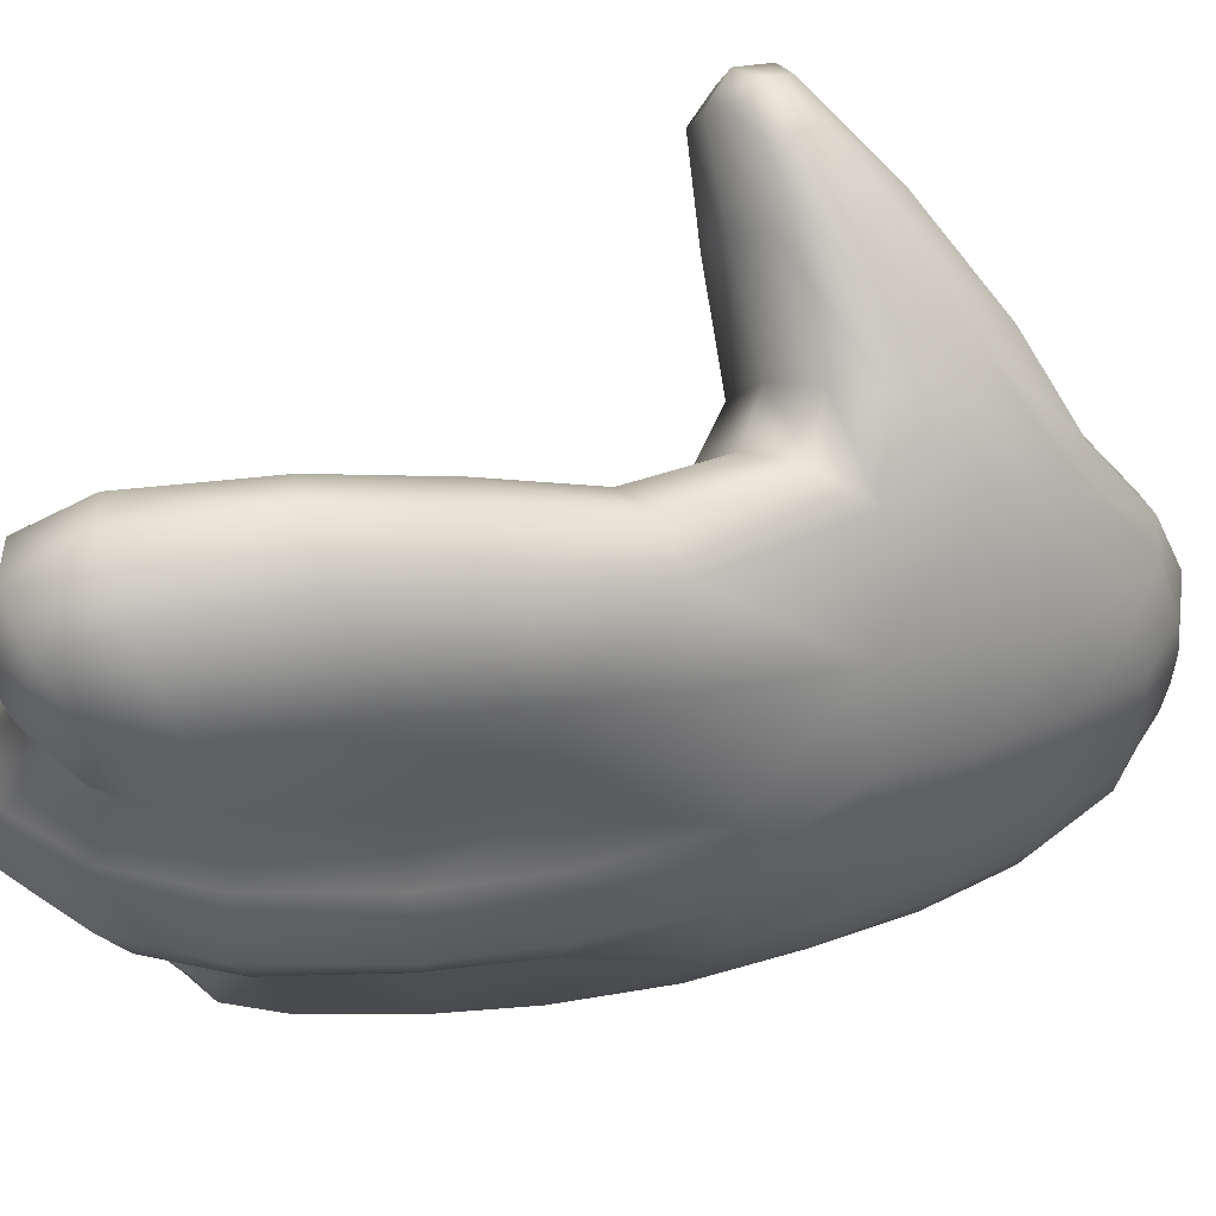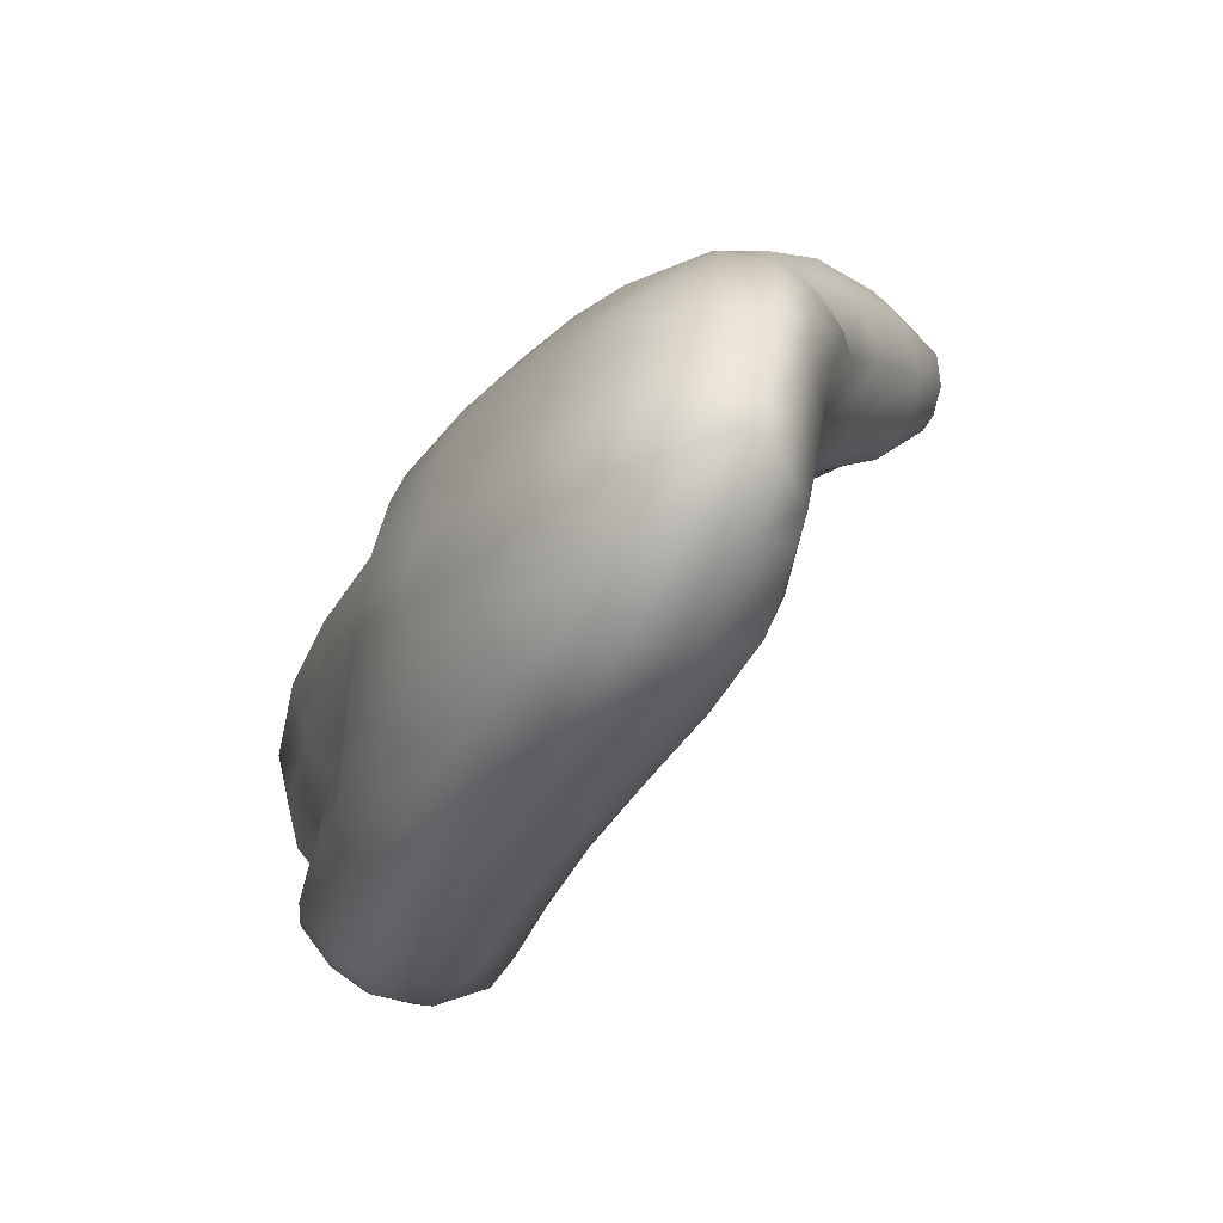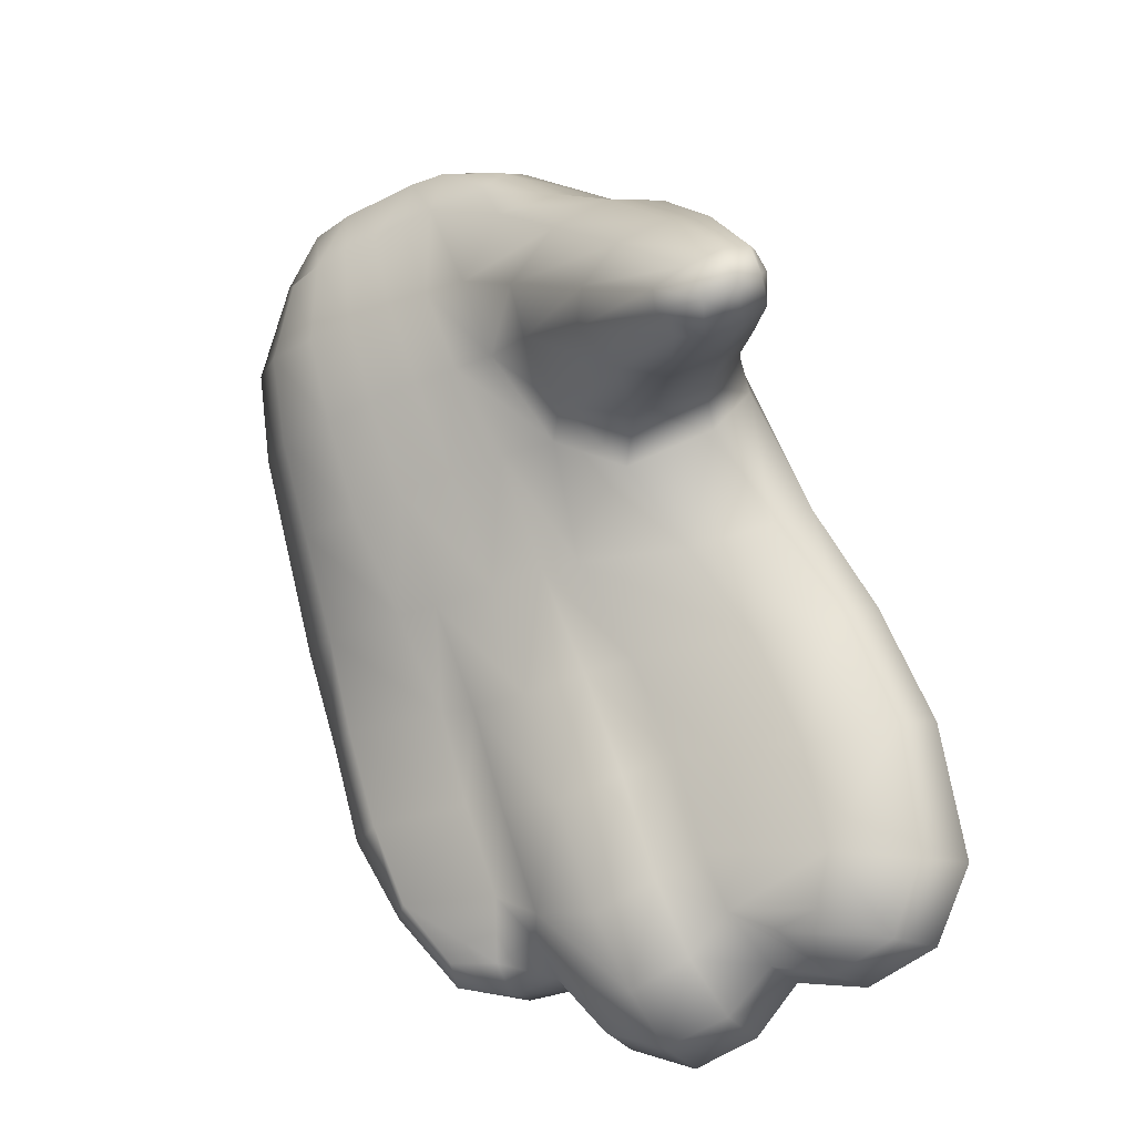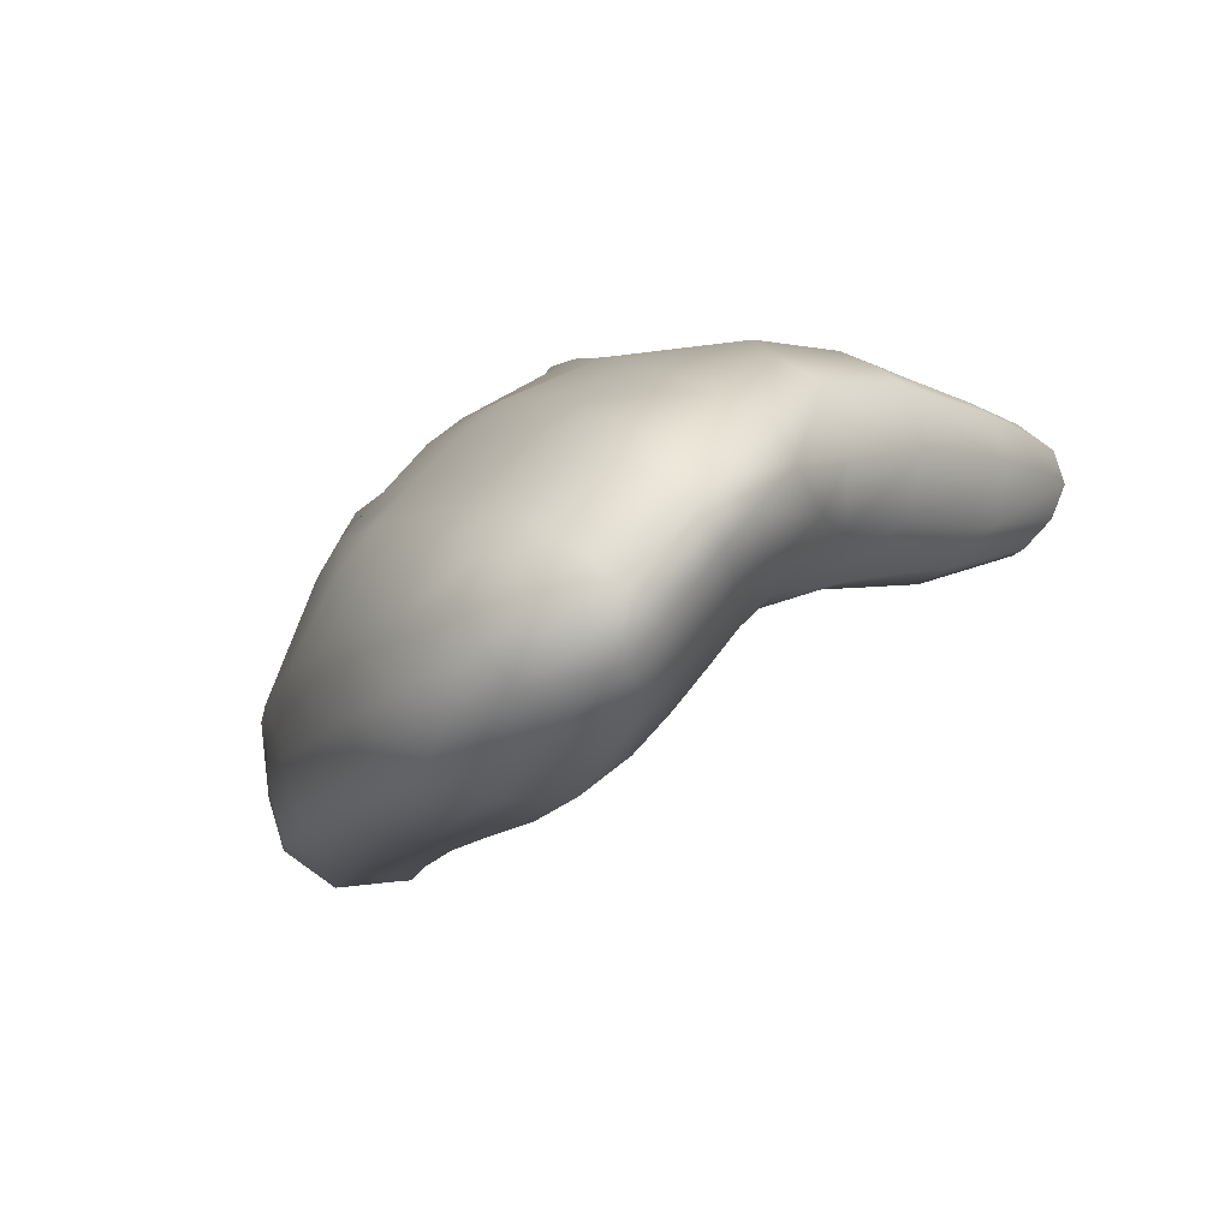
<metadata>
{"format":"obj","ext":"obj","renderer":"f3d","projection":"perspective","resolution":1024,"background":"white","views":[{"elev":65.3,"azim":98.2,"up":"+Z"},{"elev":45.8,"azim":178.0,"up":"+Y"},{"elev":-33.2,"azim":-69.8,"up":"+Y"},{"elev":60.8,"azim":-154.0,"up":"+Y"}]}
</metadata>
<code>
g Hand_Open_L
v 0.5708 0.1778 0.2265
v 0.5746 0.1863 0.2027
v 0.5574 0.202 0.1925
v 0.5552 0.1909 0.2104
v 0.5463 0.1921 0.2279
v 0.537 0.2093 0.2357
v 0.5457 0.2213 0.1876
v 0.5604 0.1833 0.2514
v 0.551 0.2076 0.2654
v 0.542 0.2113 0.1703
v 0.5589 0.1867 0.1771
v 0.5786 0.1709 0.1848
v 0.5334 0.2553 0.1815
v 0.5289 0.2487 0.1626
v 0.5172 0.2876 0.1523
v 0.5214 0.292 0.1698
v 0.5269 0.2482 0.2309
v 0.5143 0.2884 0.2188
v 0.5253 0.2971 0.2488
v 0.538 0.2556 0.2636
v 0.4987 0.3244 0.1569
v 0.5024 0.3233 0.1986
v 0.4749 0.3636 0.1558
v 0.4822 0.3508 0.1818
v 0.4897 0.3649 0.2138
v 0.5125 0.3336 0.228
v 0.4589 0.3676 0.1637
v 0.4631 0.3582 0.1915
v 0.4692 0.3689 0.2173
v 0.4265 0.3525 0.1977
v 0.4301 0.3461 0.2155
v 0.404 0.3417 0.2259
v 0.4041 0.3381 0.2368
v 0.4345 0.3536 0.2332
v 0.406 0.343 0.2497
v 0.4787 0.3655 0.1329
v 0.4988 0.3249 0.142
v 0.4395 0.3666 0.2449
v 0.4111 0.3521 0.2571
v 0.4752 0.3854 0.2289
v 0.4981 0.3848 0.2261
v 0.5242 0.3452 0.2406
v 0.5388 0.3059 0.2598
v 0.5525 0.2615 0.2751
v 0.57 0.2126 0.2787
v 0.5801 0.1868 0.2627
v 0.5891 0.1793 0.2345
v 0.5914 0.1861 0.2079
v 0.5991 0.1704 0.1895
v 0.6039 0.1636 0.1643
v 0.5805 0.1635 0.1599
v 0.5867 0.1756 0.1351
v 0.5591 0.1775 0.1543
v 0.5678 0.1879 0.1312
v 0.5522 0.2107 0.1206
v 0.5415 0.2018 0.1471
v 0.5282 0.2426 0.1377
v 0.5383 0.249 0.112
v 0.5263 0.2869 0.1045
v 0.5168 0.2833 0.1287
v 0.507 0.3236 0.09584
v 0.5027 0.3245 0.1205
v 0.4868 0.3648 0.08837
v 0.4821 0.3658 0.111
v 0.6063 0.1757 0.1386
v 0.4694 0.3978 0.08206
v 0.4648 0.3984 0.1029
v 0.4571 0.4301 0.07642
v 0.4536 0.4309 0.09497
v 0.4506 0.4643 0.08871
v 0.4531 0.4631 0.07514
v 0.4599 0.4874 0.0717
v 0.4569 0.4888 0.08766
v 0.4715 0.4979 0.07372
v 0.4681 0.499 0.09002
v 0.465 0.4995 0.1052
v 0.4541 0.4901 0.1026
v 0.4518 0.4894 0.1174
v 0.4449 0.4652 0.1153
v 0.438 0.4629 0.1401
v 0.4493 0.4794 0.1434
v 0.4333 0.4435 0.149
v 0.4469 0.4267 0.129
v 0.4206 0.4188 0.1757
v 0.4314 0.4061 0.1547
v 0.4559 0.3954 0.1376
v 0.443 0.3895 0.1559
v 0.4254 0.4298 0.196
v 0.4413 0.454 0.1692
v 0.3996 0.3851 0.2072
v 0.407 0.376 0.1917
v 0.3865 0.3557 0.2363
v 0.3908 0.3535 0.2226
v 0.3916 0.3443 0.2398
v 0.3941 0.3461 0.2226
v 0.3871 0.3603 0.2485
v 0.3926 0.3487 0.2518
v 0.4165 0.3656 0.1864
v 0.4036 0.3937 0.2254
v 0.4581 0.4602 0.1859
v 0.4594 0.4855 0.1489
v 0.4625 0.4977 0.1204
v 0.4139 0.3999 0.2373
v 0.4389 0.4357 0.2123
v 0.3951 0.3658 0.2562
v 0.3995 0.3562 0.2586
v 0.4613 0.3977 0.1207
v 0.4511 0.4296 0.1119
v 0.4479 0.4653 0.1021
v 0.5883 0.1965 0.09702
v 0.5858 0.2018 0.07586
v 0.568 0.2038 0.08004
v 0.5712 0.2024 0.09778
v 0.5576 0.226 0.0644
v 0.5777 0.2306 0.05379
v 0.5607 0.2246 0.1008
v 0.5481 0.2562 0.05505
v 0.5693 0.2627 0.03811
v 0.556 0.2993 0.03266
v 0.5365 0.293 0.04818
v 0.5471 0.258 0.09367
v 0.5347 0.2928 0.0878
v 0.522 0.3282 0.04451
v 0.5412 0.3362 0.02628
v 0.5032 0.3662 0.04037
v 0.5104 0.3244 0.07911
v 0.4929 0.3639 0.06607
v 0.5235 0.3755 0.0222
v 0.5973 0.2363 0.05514
v 0.6024 0.209 0.07587
v 0.604 0.2007 0.09835
v 0.5901 0.2723 0.0394
v 0.5645 0.3485 0.02238
v 0.5801 0.308 0.02942
v 0.5464 0.3878 0.01878
v 0.5068 0.4095 0.01921
v 0.5298 0.4193 0.01707
v 0.4903 0.4406 0.0216
v 0.4698 0.4309 0.03793
v 0.4852 0.4003 0.03711
v 0.475 0.3972 0.06156
v 0.4618 0.429 0.05813
v 0.4748 0.471 0.03997
v 0.4604 0.4581 0.04947
v 0.4561 0.4614 0.06174
v 0.4641 0.4842 0.05662
v 0.5104 0.4512 0.02084
v 0.4907 0.48 0.04004
v 0.4764 0.4946 0.05847
v 0.5698 0.2095 0.1135
v 0.586 0.1997 0.1161
v 0.6009 0.2008 0.1188
v 0.6028 0.1915 0.2323
v 0.602 0.1973 0.2083
v 0.5914 0.1861 0.2079
v 0.5891 0.1793 0.2345
v 0.6149 0.2122 0.2248
v 0.6108 0.2203 0.2069
v 0.6135 0.2173 0.2419
v 0.6092 0.2388 0.2483
v 0.6087 0.2518 0.2011
v 0.5889 0.2238 0.271
v 0.5972 0.1997 0.2573
v 0.57 0.2126 0.2787
v 0.5801 0.1868 0.2627
v 0.6237 0.2113 0.1895
v 0.6243 0.2473 0.1844
v 0.6121 0.1834 0.1902
v 0.5991 0.1704 0.1895
v 0.5947 0.2836 0.2454
v 0.5711 0.2711 0.2675
v 0.5799 0.3277 0.2339
v 0.6001 0.29 0.1927
v 0.5857 0.3266 0.1815
v 0.5572 0.3162 0.2535
v 0.5525 0.2615 0.2751
v 0.5388 0.3059 0.2598
v 0.5605 0.3695 0.2154
v 0.5814 0.3777 0.1714
v 0.54 0.4075 0.1969
v 0.5607 0.4112 0.1655
v 0.5398 0.3575 0.2348
v 0.5048 0.4052 0.2206
v 0.5242 0.3452 0.2406
v 0.4981 0.3848 0.2261
v 0.4752 0.3854 0.2289
v 0.4748 0.4024 0.2317
v 0.4395 0.3666 0.2449
v 0.4382 0.3789 0.2486
v 0.4111 0.3521 0.2571
v 0.4193 0.3665 0.255
v 0.5866 0.3796 0.1557
v 0.5679 0.4111 0.1455
v 0.5992 0.3322 0.1655
v 0.6141 0.2938 0.1752
v 0.3995 0.3562 0.2586
v 0.4136 0.3692 0.2568
v 0.4091 0.3753 0.2544
v 0.3951 0.3658 0.2562
v 0.4244 0.3954 0.2421
v 0.4344 0.3873 0.2473
v 0.4139 0.3999 0.2373
v 0.4528 0.4282 0.2201
v 0.4677 0.4159 0.2286
v 0.4765 0.4569 0.1909
v 0.4912 0.4332 0.2088
v 0.5062 0.4645 0.1648
v 0.5223 0.4381 0.1816
v 0.542 0.4411 0.1528
v 0.522 0.4674 0.14
v 0.4581 0.4602 0.1859
v 0.4389 0.4357 0.2123
v 0.4967 0.4811 0.1476
v 0.5024 0.489 0.1294
v 0.4761 0.4874 0.1523
v 0.4811 0.4975 0.1252
v 0.4594 0.4855 0.1489
v 0.4625 0.4977 0.1204
v 0.4843 0.4997 0.1103
v 0.465 0.4995 0.1052
v 0.5066 0.4899 0.1154
v 0.5282 0.4673 0.1247
v 0.5488 0.4411 0.1351
v 0.5535 0.4403 0.1166
v 0.5726 0.4102 0.1246
v 0.5768 0.4097 0.104
v 0.5963 0.3763 0.1105
v 0.5914 0.3785 0.1326
v 0.6076 0.3312 0.1181
v 0.6115 0.3356 0.143
v 0.6204 0.293 0.1258
v 0.6262 0.295 0.1512
v 0.636 0.2463 0.1598
v 0.6312 0.2484 0.1351
v 0.6305 0.2158 0.1396
v 0.634 0.2087 0.1646
v 0.6193 0.1894 0.1395
v 0.6194 0.1785 0.1651
v 0.6063 0.1757 0.1386
v 0.6039 0.1636 0.1643
v 0.6111 0.2124 0.1198
v 0.6009 0.2008 0.1188
v 0.6188 0.2328 0.1201
v 0.6177 0.2589 0.1155
v 0.6102 0.2911 0.1071
v 0.6161 0.2912 0.07317
v 0.5993 0.3263 0.09971
v 0.6056 0.3264 0.06567
v 0.6028 0.2795 0.05264
v 0.5932 0.3171 0.04353
v 0.5901 0.2723 0.0394
v 0.5801 0.308 0.02942
v 0.5969 0.3737 0.0961
v 0.5911 0.3657 0.05973
v 0.579 0.4082 0.08329
v 0.573 0.4027 0.05581
v 0.5613 0.396 0.03383
v 0.5789 0.3579 0.03724
v 0.5464 0.3878 0.01878
v 0.5645 0.3485 0.02238
v 0.6241 0.2556 0.08216
v 0.6257 0.2334 0.08915
v 0.6246 0.2289 0.1057
v 0.6155 0.2203 0.08017
v 0.6157 0.2122 0.101
v 0.6024 0.209 0.07587
v 0.604 0.2007 0.09835
v 0.6105 0.2462 0.06219
v 0.5973 0.2363 0.05514
v 0.5298 0.4193 0.01707
v 0.6009 0.2008 0.1188
v 0.545 0.4275 0.03213
v 0.5104 0.4512 0.02084
v 0.5253 0.4583 0.03436
v 0.5561 0.4338 0.05334
v 0.5366 0.4624 0.05374
v 0.539 0.4656 0.07604
v 0.5607 0.4374 0.07956
v 0.5155 0.488 0.07203
v 0.5173 0.4811 0.05907
v 0.4943 0.4958 0.0639
v 0.5043 0.4832 0.04612
v 0.4764 0.4946 0.05847
v 0.4907 0.48 0.04004
v 0.4905 0.499 0.07921
v 0.4715 0.4979 0.07372
v 0.4681 0.499 0.09002
v 0.4876 0.4999 0.09526
v 0.5131 0.4893 0.08646
v 0.5104 0.4893 0.101
v 0.5366 0.4664 0.09246
v 0.5327 0.4667 0.1087
v 0.5581 0.4391 0.09816
g Hand_Open_L_0
f 3 2 1
f 4 3 1
f 3 4 5
f 5 6 3
f 6 7 3
f 6 5 8
f 4 1 8
f 5 4 8
f 9 6 8
f 7 10 3
f 10 11 3
f 3 11 2
f 11 12 2
f 10 7 13
f 7 6 13
f 14 10 13
f 15 14 13
f 16 15 13
f 13 17 16
f 6 17 13
f 17 18 16
f 18 17 19
f 17 20 19
f 6 9 20
f 17 6 20
f 16 18 21
f 18 22 21
f 22 18 19
f 21 22 23
f 22 24 23
f 24 22 25
f 22 26 25
f 26 22 19
f 23 24 27
f 24 28 27
f 24 25 28
f 25 29 28
f 27 28 30
f 28 31 30
f 28 29 31
f 30 31 32
f 31 33 32
f 31 34 33
f 29 34 31
f 34 35 33
f 23 36 21
f 36 37 21
f 34 38 35
f 38 39 35
f 40 38 34
f 29 40 34
f 41 40 29
f 25 41 29
f 25 26 41
f 26 42 41
f 42 26 19
f 43 42 19
f 19 20 43
f 20 44 43
f 20 9 44
f 9 45 44
f 45 9 8
f 46 45 8
f 8 1 46
f 1 47 46
f 1 2 47
f 2 48 47
f 2 12 48
f 12 49 48
f 49 12 50
f 12 51 50
f 51 52 50
f 51 53 52
f 53 54 52
f 55 54 53
f 56 55 53
f 55 56 57
f 58 55 57
f 59 58 57
f 60 59 57
f 61 59 60
f 62 61 60
f 63 61 62
f 64 63 62
f 52 65 50
f 66 63 64
f 67 66 64
f 68 66 67
f 69 68 67
f 68 69 70
f 71 68 70
f 72 71 70
f 73 72 70
f 74 72 73
f 75 74 73
f 76 75 73
f 77 76 73
f 77 73 70
f 76 77 78
f 78 77 79
f 79 80 78
f 80 81 78
f 82 80 79
f 83 82 79
f 84 82 83
f 85 84 83
f 83 86 85
f 86 87 85
f 82 84 88
f 89 82 88
f 89 81 80
f 82 89 80
f 90 84 85
f 91 90 85
f 85 87 91
f 92 90 91
f 93 92 91
f 94 92 93
f 95 94 93
f 92 94 96
f 90 92 96
f 94 97 96
f 98 95 93
f 91 98 93
f 87 98 91
f 99 90 96
f 84 90 99
f 88 84 99
f 100 89 88
f 89 100 81
f 100 101 81
f 81 101 102
f 78 81 102
f 102 76 78
f 103 99 96
f 103 104 99
f 104 100 88
f 104 88 99
f 105 103 96
f 96 97 105
f 97 106 105
f 95 98 32
f 98 30 32
f 98 87 30
f 87 27 30
f 87 86 27
f 86 23 27
f 86 107 23
f 108 107 86
f 83 108 86
f 108 83 79
f 109 108 79
f 77 109 79
f 107 36 23
f 32 33 95
f 33 94 95
f 94 33 35
f 97 94 35
f 97 35 39
f 106 97 39
f 109 77 70
f 69 108 109
f 70 69 109
f 108 69 67
f 107 108 67
f 107 67 64
f 36 107 64
f 36 64 62
f 37 36 62
f 37 62 60
f 15 37 60
f 37 15 16
f 21 37 16
f 15 60 57
f 14 15 57
f 57 56 14
f 56 10 14
f 10 56 53
f 11 10 53
f 11 53 51
f 12 11 51
f 112 111 110
f 113 112 110
f 112 114 111
f 114 112 113
f 114 115 111
f 116 114 113
f 115 114 117
f 118 115 117
f 118 117 119
f 117 120 119
f 120 117 121
f 114 116 121
f 117 114 121
f 122 120 121
f 120 123 119
f 123 120 122
f 123 124 119
f 123 125 124
f 125 123 126
f 126 123 122
f 127 125 126
f 125 128 124
f 129 115 118
f 115 129 130
f 111 115 130
f 111 130 131
f 110 111 131
f 132 129 118
f 132 118 119
f 124 128 133
f 124 133 134
f 134 132 119
f 119 124 134
f 128 135 133
f 128 136 135
f 136 137 135
f 136 138 137
f 139 138 136
f 140 139 136
f 139 140 141
f 142 139 141
f 138 139 143
f 139 144 143
f 139 142 144
f 143 144 145
f 142 145 144
f 146 143 145
f 138 147 137
f 147 138 143
f 148 147 143
f 148 143 146
f 149 148 146
f 140 136 128
f 125 140 128
f 140 125 127
f 141 140 127
f 74 149 146
f 72 74 146
f 72 146 145
f 71 72 145
f 68 71 145
f 142 68 145
f 68 142 141
f 66 68 141
f 66 141 127
f 63 66 127
f 63 127 126
f 61 63 126
f 61 126 122
f 59 61 122
f 59 122 121
f 58 59 121
f 121 116 58
f 116 55 58
f 55 116 150
f 54 55 150
f 54 150 151
f 52 54 151
f 52 151 152
f 65 52 152
f 151 110 152
f 110 131 152
f 113 110 151
f 150 113 151
f 116 113 150
f 155 154 153
f 156 155 153
f 153 154 157
f 154 158 157
f 159 157 158
f 153 157 159
f 158 160 159
f 158 161 160
f 160 162 159
f 162 163 159
f 163 153 159
f 156 153 163
f 162 164 163
f 164 165 163
f 165 156 163
f 158 166 161
f 166 167 161
f 168 166 158
f 154 168 158
f 169 168 154
f 155 169 154
f 160 170 162
f 170 160 161
f 170 171 162
f 164 162 171
f 171 170 172
f 172 170 173
f 173 170 161
f 174 172 173
f 175 171 172
f 176 171 175
f 176 164 171
f 177 176 175
f 178 172 174
f 179 178 174
f 180 178 179
f 181 180 179
f 182 178 180
f 182 175 172
f 178 182 172
f 183 182 180
f 184 182 183
f 184 177 175
f 182 184 175
f 185 184 183
f 185 183 186
f 183 187 186
f 186 187 188
f 187 189 188
f 188 189 190
f 189 191 190
f 179 192 181
f 192 193 181
f 194 192 179
f 174 194 179
f 195 194 174
f 173 195 174
f 173 161 195
f 161 167 195
f 196 190 191
f 197 196 191
f 196 197 198
f 199 196 198
f 200 198 197
f 201 200 197
f 201 197 191
f 202 199 198
f 200 202 198
f 203 200 201
f 204 203 201
f 205 203 204
f 206 205 204
f 205 206 207
f 206 208 207
f 207 208 209
f 210 207 209
f 205 211 203
f 211 212 203
f 212 202 200
f 203 212 200
f 213 207 210
f 214 213 210
f 215 213 214
f 207 213 215
f 205 207 215
f 216 215 214
f 217 215 216
f 205 215 217
f 211 205 217
f 218 217 216
f 216 219 218
f 219 220 218
f 221 219 216
f 214 221 216
f 222 221 214
f 210 222 214
f 223 222 210
f 209 223 210
f 209 208 181
f 208 180 181
f 193 223 209
f 181 193 209
f 208 206 180
f 206 183 180
f 183 206 187
f 206 204 187
f 187 204 189
f 204 201 189
f 189 201 191
f 223 193 224
f 193 225 224
f 225 226 224
f 227 226 225
f 228 227 225
f 229 227 228
f 230 229 228
f 231 229 230
f 232 231 230
f 232 233 231
f 233 234 231
f 235 234 233
f 236 235 233
f 237 235 236
f 238 237 236
f 239 237 238
f 240 239 238
f 169 240 238
f 168 169 238
f 168 238 236
f 166 168 236
f 166 236 233
f 167 166 233
f 167 233 232
f 195 167 232
f 195 232 230
f 194 195 230
f 237 239 241
f 239 242 241
f 237 241 243
f 235 237 243
f 235 243 244
f 234 235 244
f 234 244 245
f 245 244 246
f 245 246 247
f 246 248 247
f 246 249 248
f 249 250 248
f 249 251 250
f 251 252 250
f 247 248 253
f 248 254 253
f 253 254 255
f 254 256 255
f 257 256 254
f 258 257 254
f 258 254 248
f 250 258 248
f 259 257 258
f 260 259 258
f 260 258 250
f 252 260 250
f 246 261 249
f 244 261 246
f 262 261 244
f 263 262 244
f 264 262 263
f 265 264 263
f 266 264 265
f 267 266 265
f 268 261 262
f 264 268 262
f 269 268 264
f 266 269 264
f 261 268 249
f 268 269 251
f 249 268 251
f 259 270 257
f 243 263 244
f 265 263 243
f 241 265 243
f 267 265 241
f 271 267 241
f 270 273 272
f 273 274 272
f 272 274 275
f 274 276 275
f 275 276 277
f 278 275 277
f 277 276 279
f 276 280 279
f 276 274 280
f 279 280 281
f 280 282 281
f 274 282 280
f 274 273 282
f 281 282 283
f 282 284 283
f 273 284 282
f 256 275 278
f 272 275 256
f 255 256 278
f 257 272 256
f 270 272 257
f 226 255 278
f 226 227 255
f 227 253 255
f 227 229 253
f 229 247 253
f 229 231 247
f 231 245 247
f 231 234 245
f 285 281 283
f 286 285 283
f 285 286 287
f 288 285 287
f 289 285 288
f 290 289 288
f 291 289 290
f 292 291 290
f 293 291 292
f 224 293 292
f 226 293 224
f 223 224 292
f 222 223 292
f 222 292 290
f 221 222 290
f 221 290 288
f 219 221 288
f 219 288 287
f 220 219 287
f 293 226 278
f 293 278 277
f 291 293 277
f 291 277 279
f 289 291 279
f 289 279 281
f 285 289 281
f 194 230 228
f 192 194 228
f 192 228 225
f 193 192 225

</code>
